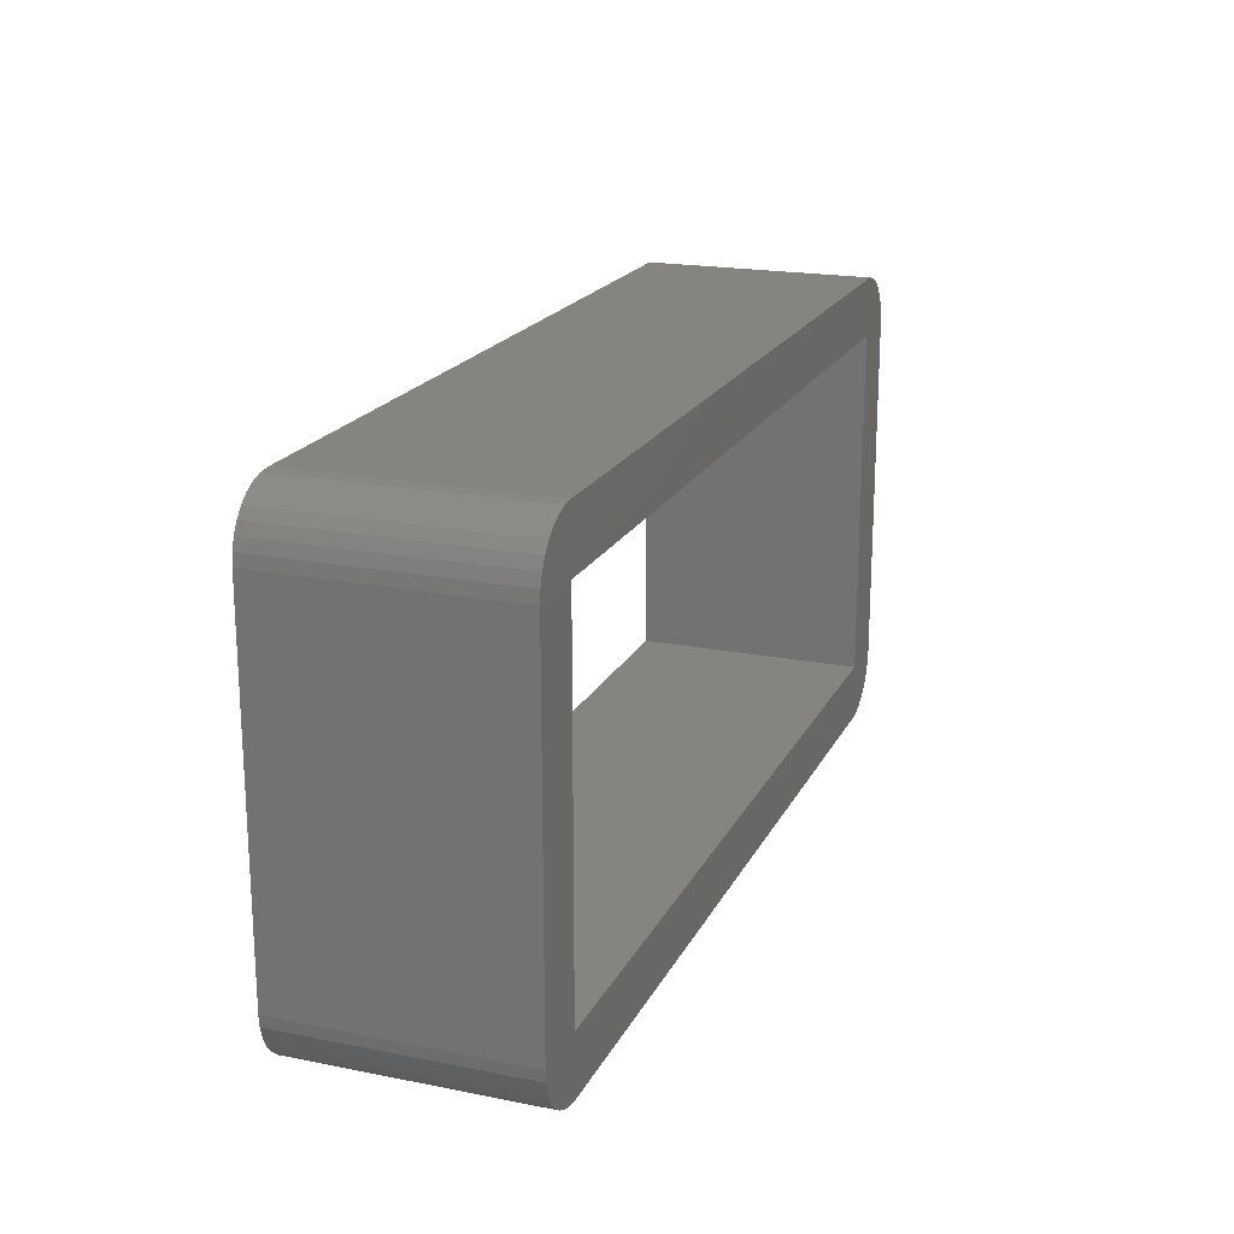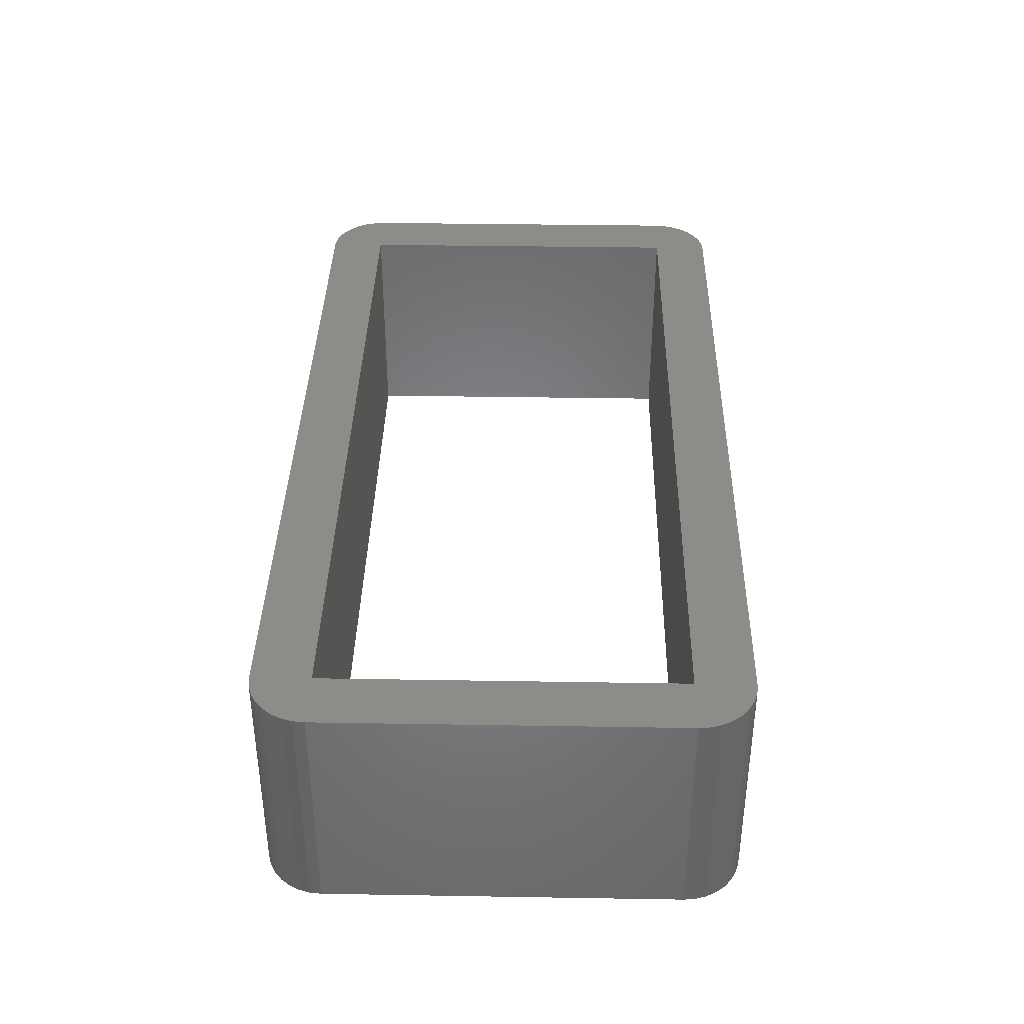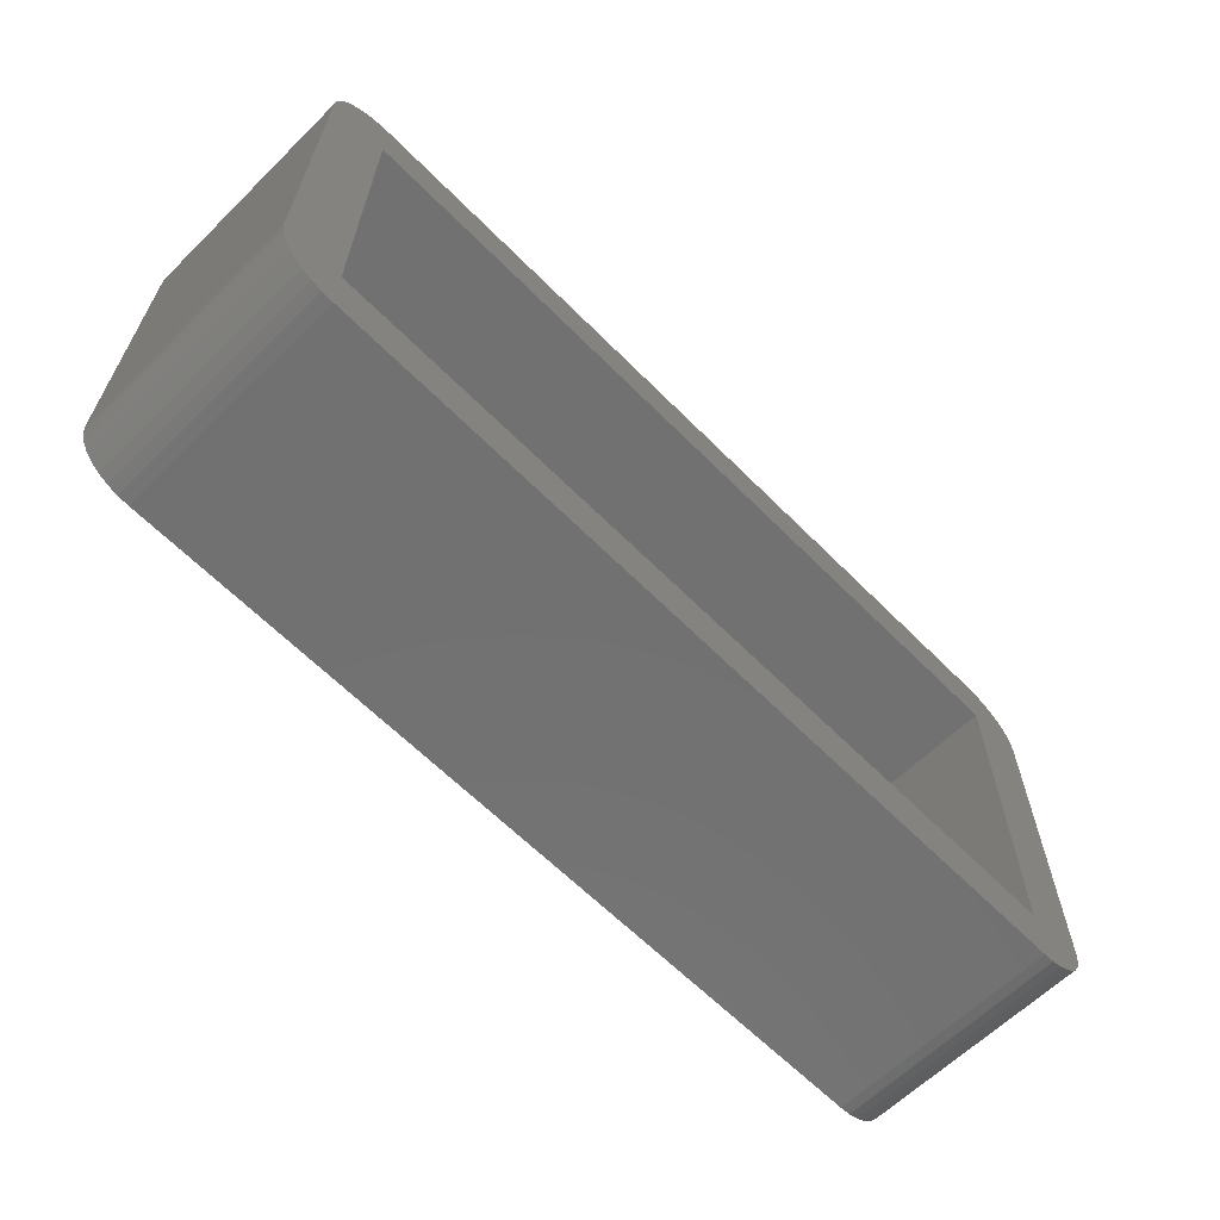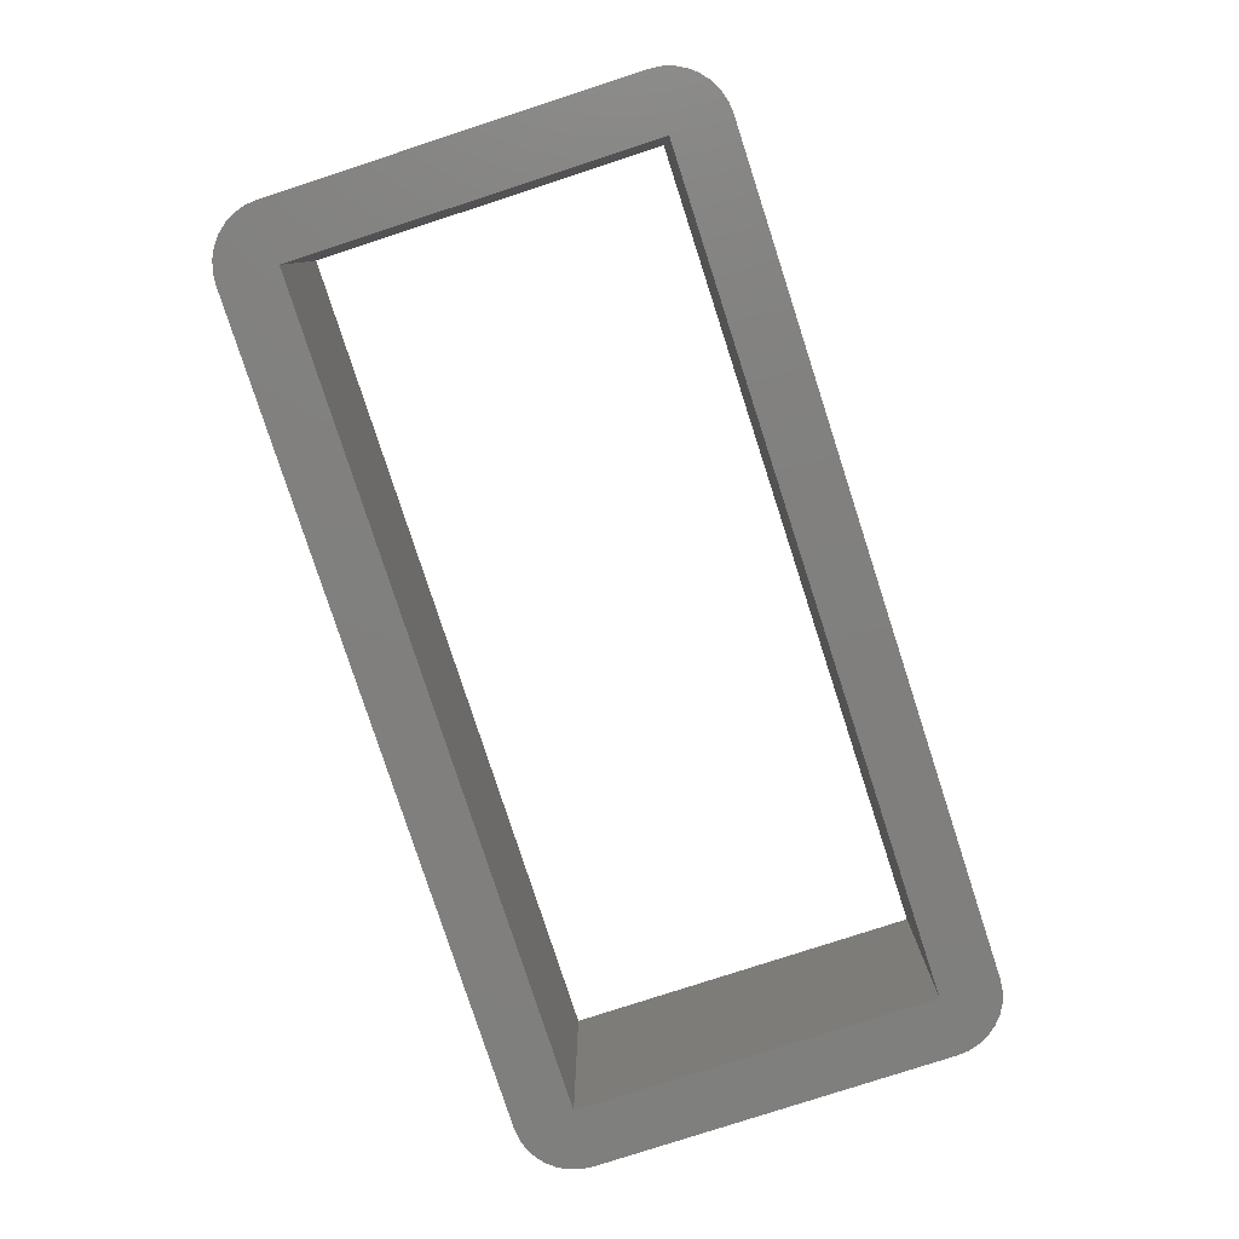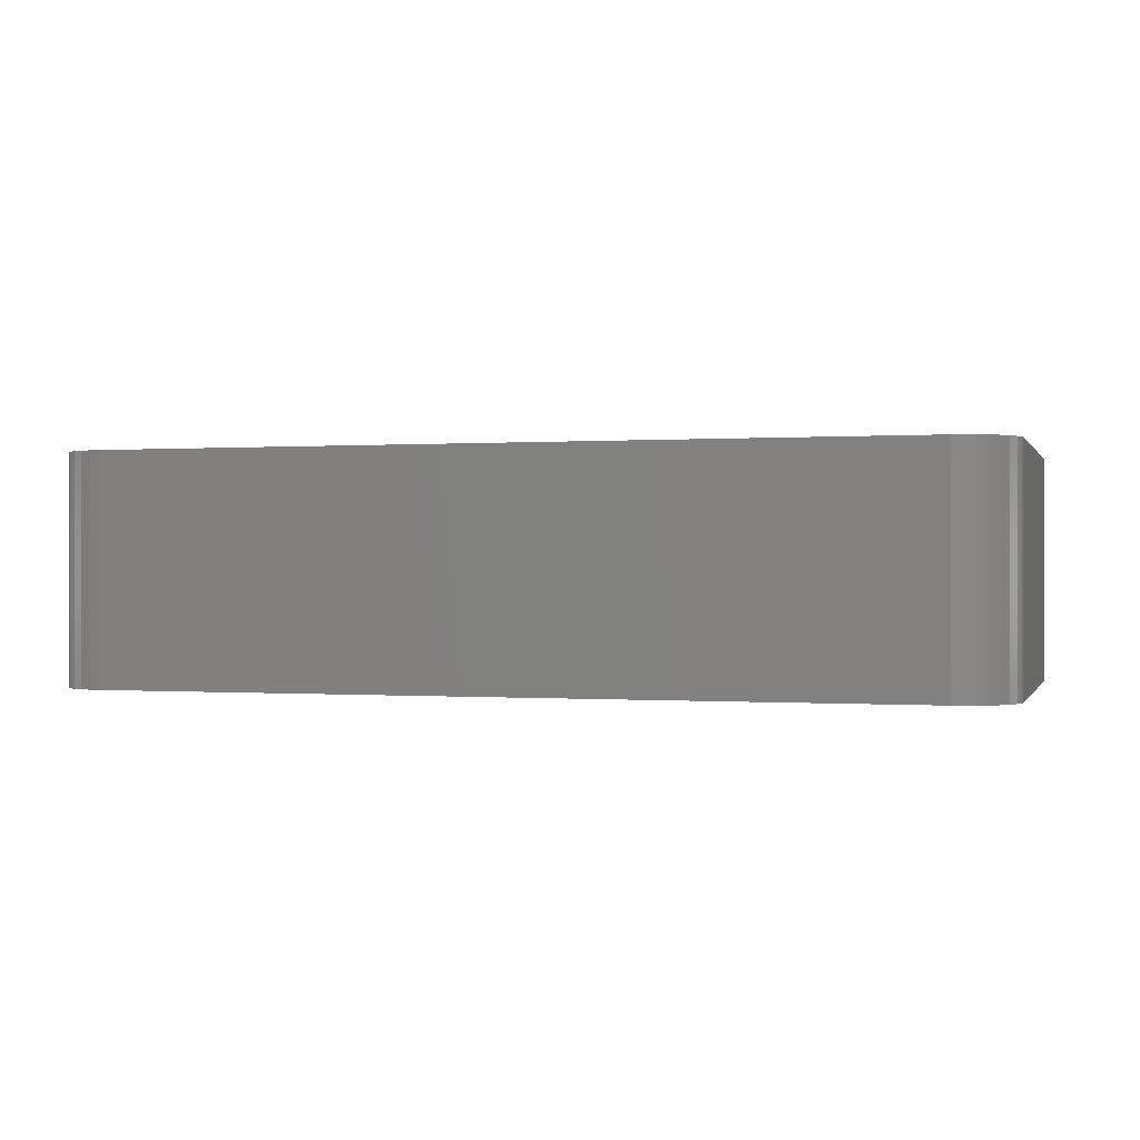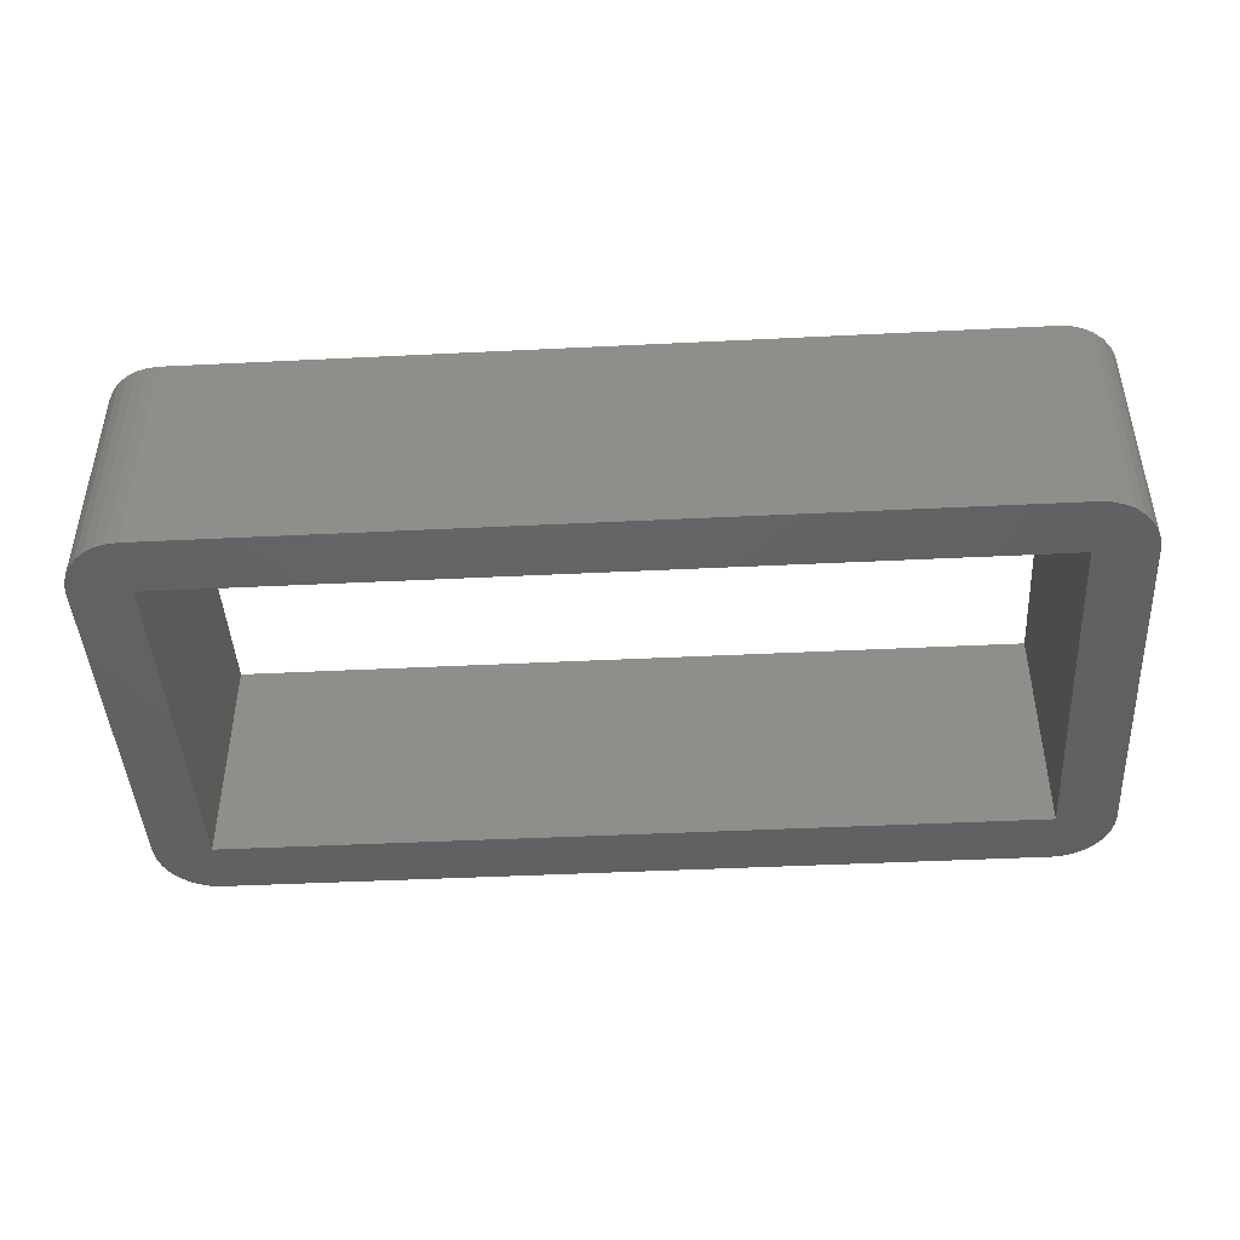
<metadata>
{"format":"stl","ext":"stl","renderer":"f3d","projection":"perspective","resolution":1024,"background":"white","views":[{"elev":19.5,"azim":-69.8,"up":"+Y"},{"elev":37.6,"azim":91.2,"up":"+Z"},{"elev":-63.2,"azim":134.6,"up":"+Y"},{"elev":-79.8,"azim":108.0,"up":"+Z"},{"elev":0.0,"azim":16.0,"up":"+Z"},{"elev":-44.4,"azim":3.3,"up":"+Z"}]}
</metadata>
<code>
# stl→obj: 80 verts, 160 faces
v -0.3461 0.1879 0
v -0.3373 0.1905 0
v -0.3281 0.1914 0
v 0.3281 0.1446 0
v -0.3281 0.1446 0
v 0.3281 0.1914 0
v 0.3373 0.1905 0
v 0.3461 0.1879 0
v 0.3542 0.1835 0
v 0.3613 0.1777 0
v 0.3671 0.1706 0
v 0.3714 0.1625 0
v 0.3741 0.1537 0
v 0.375 0.1446 0
v 0.375 -0.1406 0
v 0.3281 -0.1406 0
v 0.3281 -0.1875 0
v -0.3281 -0.1875 0
v -0.3281 -0.1406 0
v 0.3461 -0.1839 0
v 0.3373 -0.1866 0
v -0.3373 -0.1866 0
v -0.3461 -0.1839 0
v -0.3542 -0.1796 0
v -0.3613 -0.1738 0
v -0.3671 -0.1667 0
v -0.3714 -0.1586 0
v -0.3741 -0.1498 0
v -0.375 -0.1406 0
v -0.375 0.1446 0
v 0.3741 -0.1498 0
v 0.3714 -0.1586 0
v 0.3671 -0.1667 0
v 0.3613 -0.1738 0
v 0.3542 -0.1796 0
v -0.3741 0.1537 0
v -0.3714 0.1625 0
v -0.3671 0.1706 0
v -0.3613 0.1777 0
v -0.3542 0.1835 0
v -0.3281 0.1914 0.1875
v -0.3373 0.1905 0.1875
v -0.3461 0.1879 0.1875
v 0.3281 0.1446 0.1875
v 0.3281 -0.1406 0.1875
v 0.375 -0.1406 0.1875
v 0.375 0.1446 0.1875
v 0.3741 0.1537 0.1875
v 0.3714 0.1625 0.1875
v 0.3671 0.1706 0.1875
v 0.3613 0.1777 0.1875
v 0.3542 0.1835 0.1875
v 0.3461 0.1879 0.1875
v 0.3373 0.1905 0.1875
v 0.3281 0.1914 0.1875
v -0.3281 0.1446 0.1875
v 0.3281 -0.1875 0.1875
v 0.3373 -0.1866 0.1875
v 0.3461 -0.1839 0.1875
v -0.3281 -0.1406 0.1875
v -0.3281 -0.1875 0.1875
v -0.375 0.1446 0.1875
v -0.375 -0.1406 0.1875
v -0.3741 -0.1498 0.1875
v -0.3714 -0.1586 0.1875
v -0.3671 -0.1667 0.1875
v -0.3613 -0.1738 0.1875
v -0.3542 -0.1796 0.1875
v -0.3461 -0.1839 0.1875
v -0.3373 -0.1866 0.1875
v 0.3542 -0.1796 0.1875
v 0.3613 -0.1738 0.1875
v 0.3671 -0.1667 0.1875
v 0.3714 -0.1586 0.1875
v 0.3741 -0.1498 0.1875
v -0.3542 0.1835 0.1875
v -0.3613 0.1777 0.1875
v -0.3671 0.1706 0.1875
v -0.3714 0.1625 0.1875
v -0.3741 0.1537 0.1875
f 1 2 3
f 4 5 3
f 4 3 6
f 4 6 7
f 4 7 8
f 4 8 9
f 4 9 10
f 4 10 11
f 4 11 12
f 4 12 13
f 4 13 14
f 4 14 15
f 4 15 16
f 17 18 19
f 17 19 16
f 17 16 20
f 17 20 21
f 19 18 22
f 19 22 23
f 19 23 24
f 19 24 25
f 19 25 26
f 19 26 27
f 19 27 28
f 19 28 29
f 19 29 30
f 19 30 5
f 16 15 31
f 16 31 32
f 16 32 33
f 16 33 34
f 16 34 35
f 16 35 20
f 5 30 36
f 5 36 37
f 5 37 38
f 5 38 39
f 5 39 40
f 5 40 1
f 5 1 3
f 41 42 43
f 44 45 46
f 44 46 47
f 44 47 48
f 44 48 49
f 44 49 50
f 44 50 51
f 44 51 52
f 44 52 53
f 44 53 54
f 44 54 55
f 44 55 41
f 44 41 56
f 57 58 59
f 57 59 45
f 57 45 60
f 57 60 61
f 60 56 62
f 60 62 63
f 60 63 64
f 60 64 65
f 60 65 66
f 60 66 67
f 60 67 68
f 60 68 69
f 60 69 70
f 60 70 61
f 45 59 71
f 45 71 72
f 45 72 73
f 45 73 74
f 45 74 75
f 45 75 46
f 56 41 43
f 56 43 76
f 56 76 77
f 56 77 78
f 56 78 79
f 56 79 80
f 56 80 62
f 62 30 63
f 63 30 29
f 61 18 57
f 57 18 17
f 18 61 22
f 22 61 70
f 22 70 23
f 23 70 69
f 23 69 24
f 24 69 68
f 24 68 25
f 25 68 67
f 25 67 26
f 26 67 66
f 26 66 27
f 27 66 65
f 27 65 28
f 28 65 64
f 28 64 29
f 29 64 63
f 55 6 41
f 41 6 3
f 30 62 36
f 36 62 80
f 36 80 37
f 37 80 79
f 37 79 38
f 38 79 78
f 38 78 39
f 39 78 77
f 39 77 40
f 40 77 76
f 40 76 1
f 1 76 43
f 1 43 2
f 2 43 42
f 2 42 3
f 3 42 41
f 46 15 47
f 47 15 14
f 6 55 7
f 7 55 54
f 7 54 8
f 8 54 53
f 8 53 9
f 9 53 52
f 9 52 10
f 10 52 51
f 10 51 11
f 11 51 50
f 11 50 12
f 12 50 49
f 12 49 13
f 13 49 48
f 13 48 14
f 14 48 47
f 15 46 31
f 31 46 75
f 31 75 32
f 32 75 74
f 32 74 33
f 33 74 73
f 33 73 34
f 34 73 72
f 34 72 35
f 35 72 71
f 35 71 20
f 20 71 59
f 20 59 21
f 21 59 58
f 21 58 17
f 17 58 57
f 60 45 19
f 19 45 16
f 45 44 16
f 16 44 4
f 44 56 4
f 4 56 5
f 56 60 5
f 5 60 19

</code>
